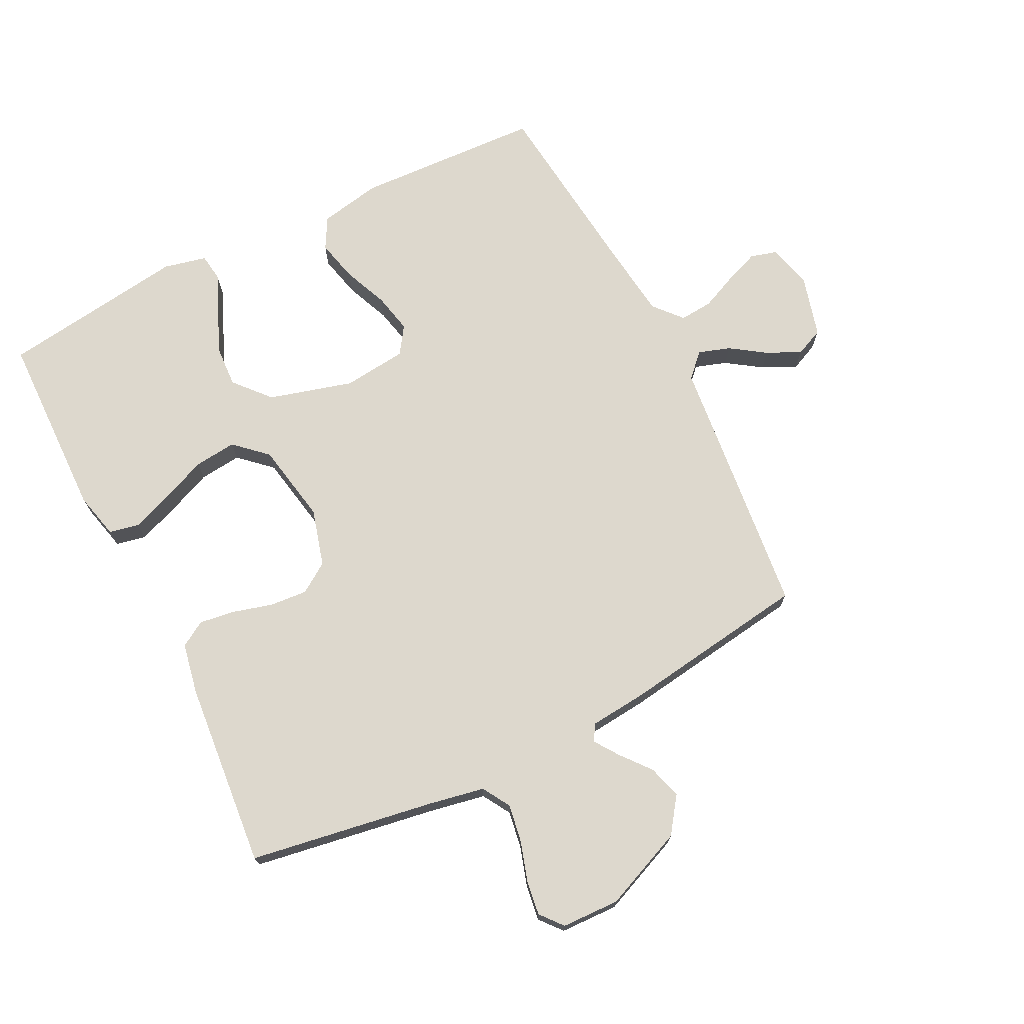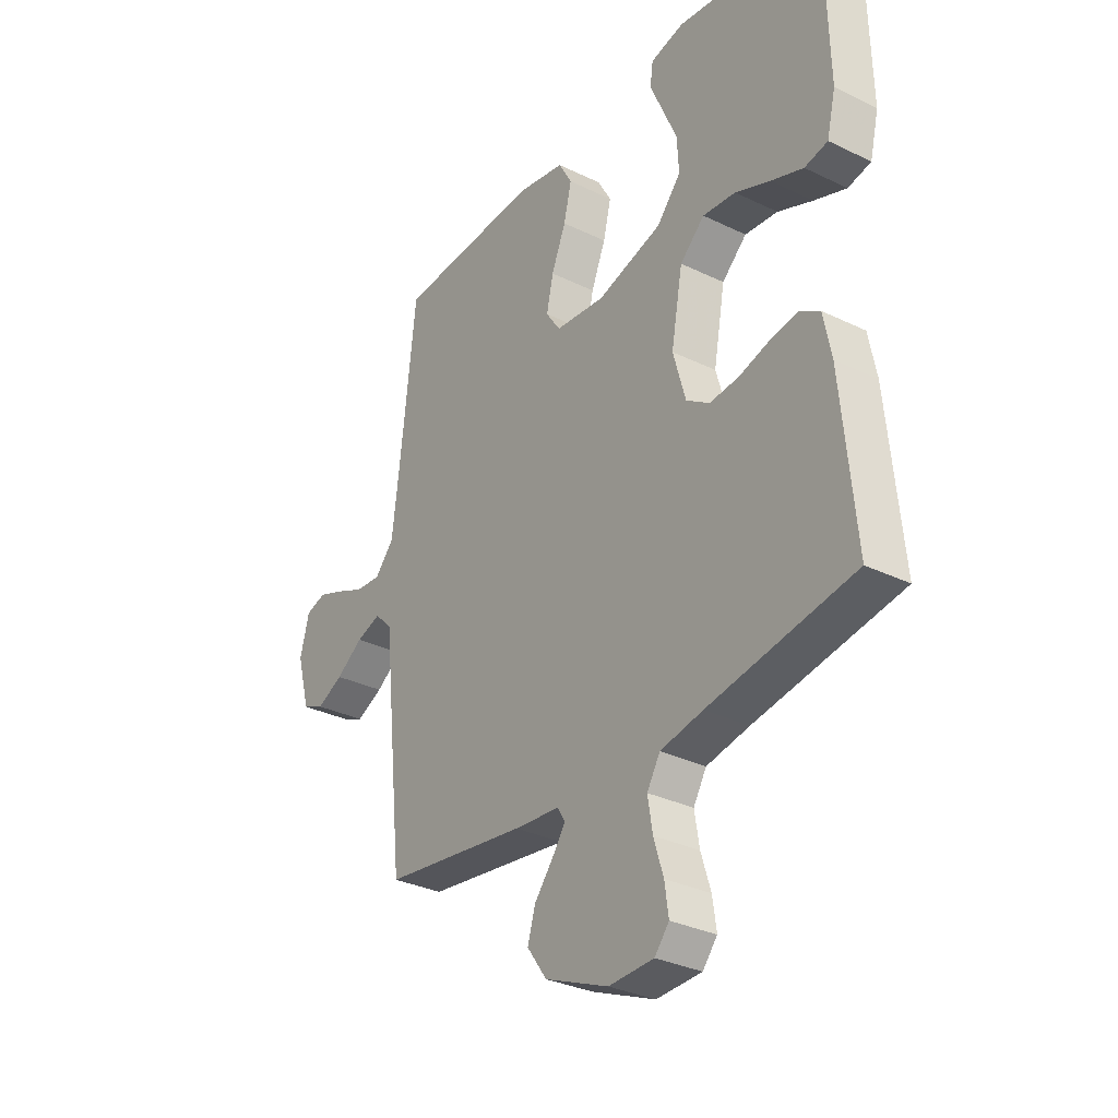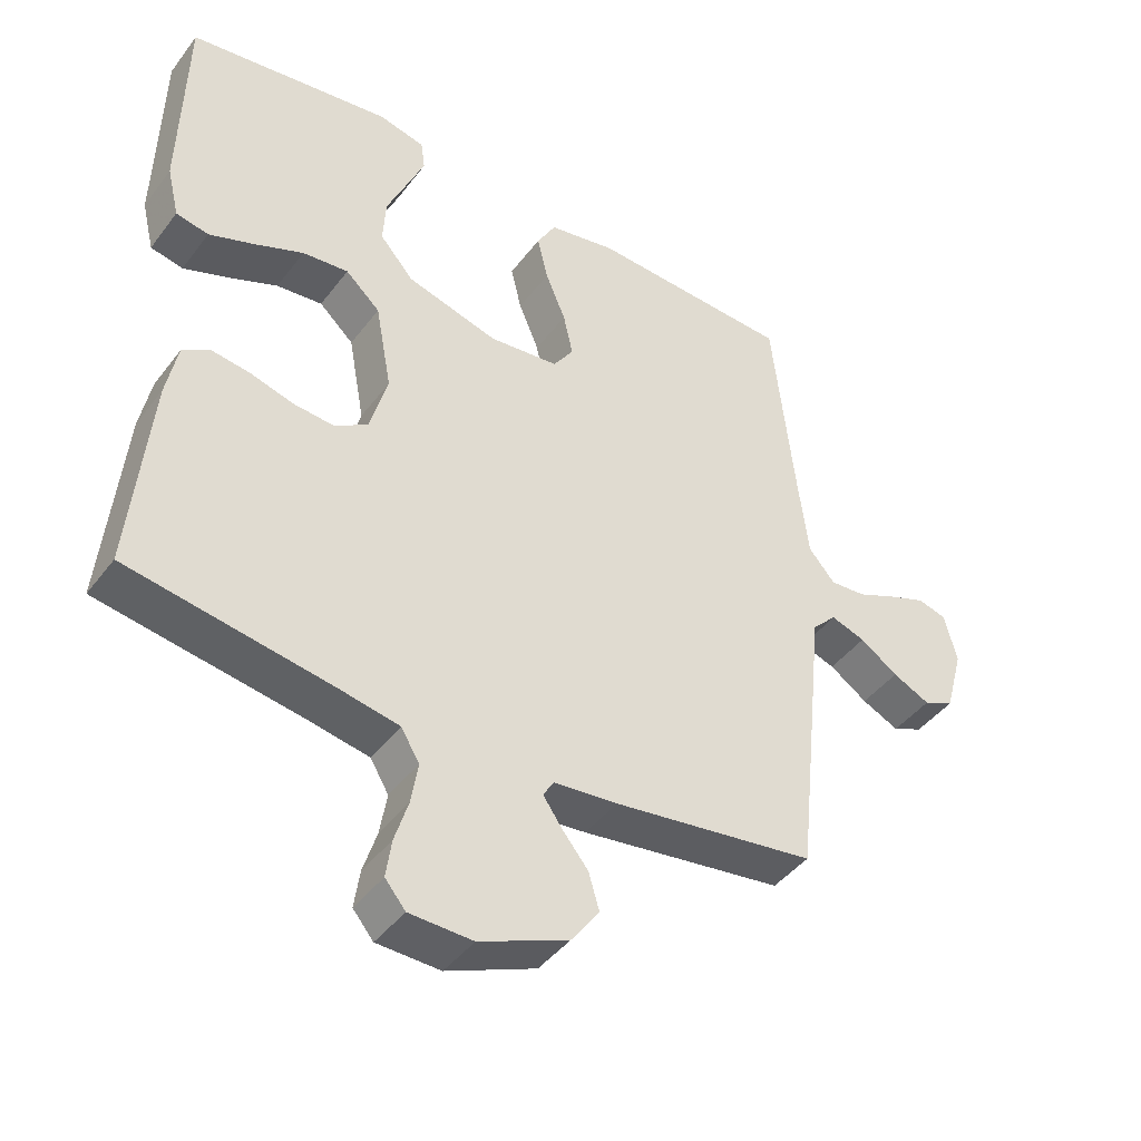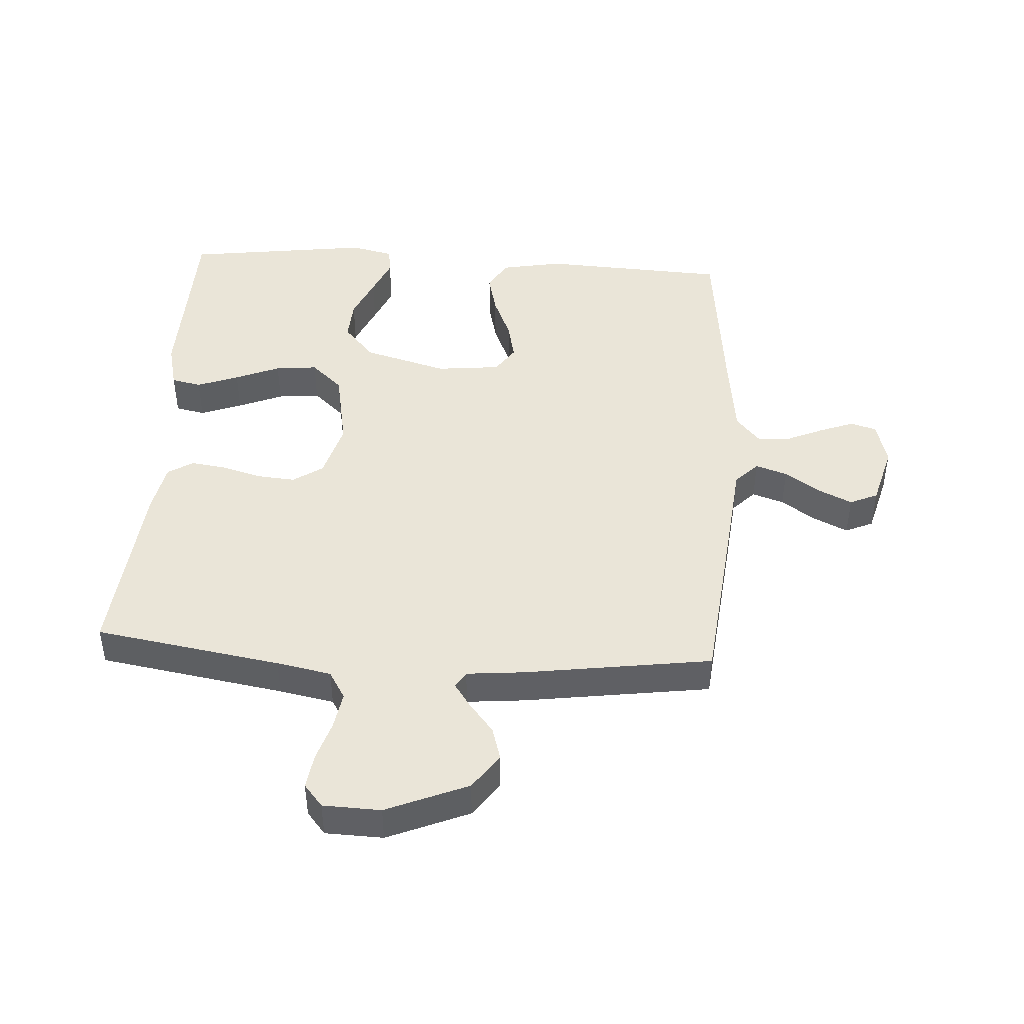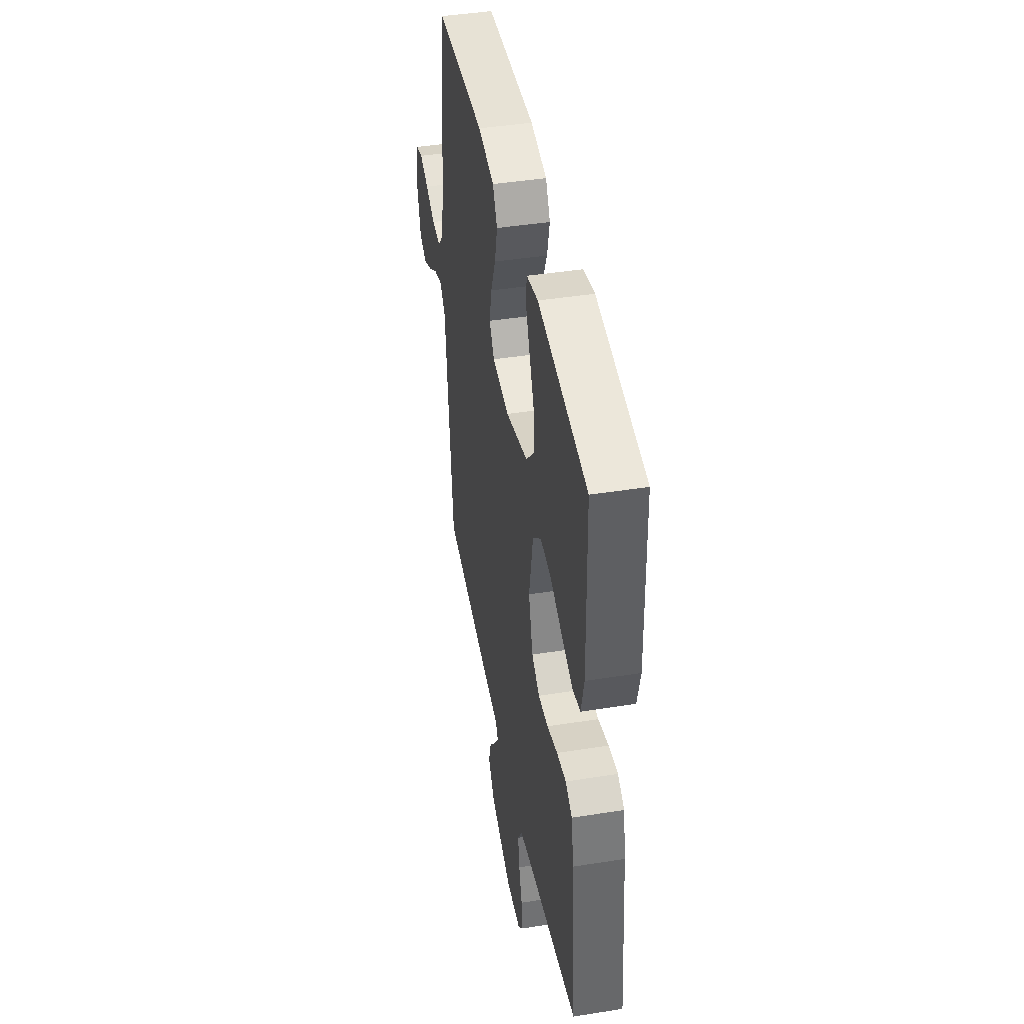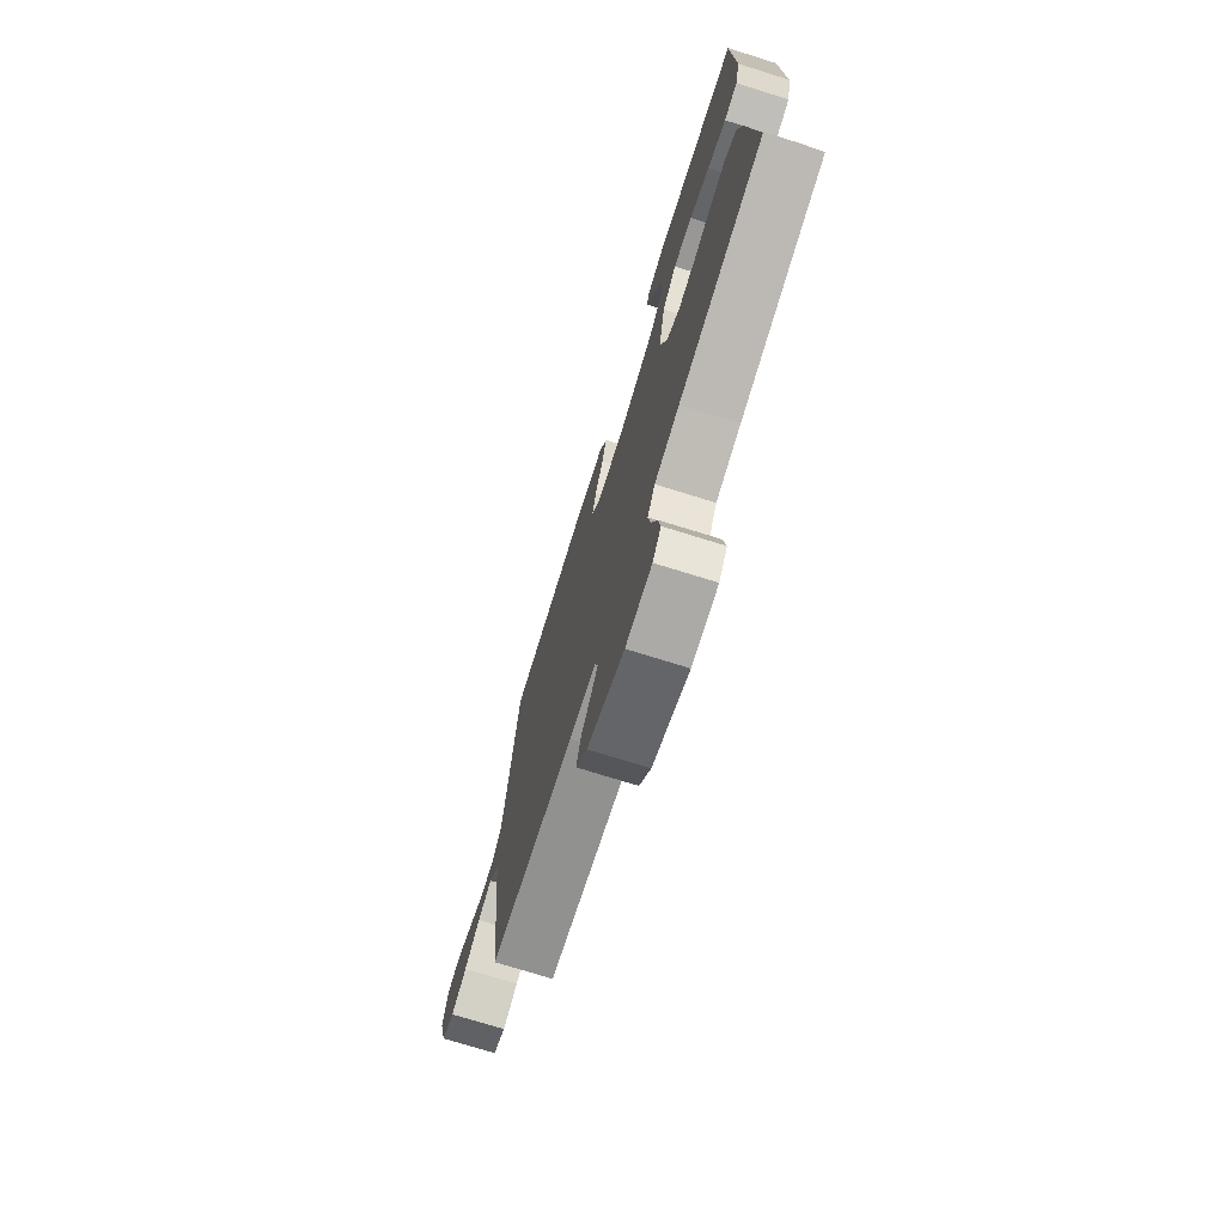
<metadata>
{"format":"obj","ext":"obj","renderer":"f3d","projection":"perspective","resolution":1024,"background":"white","views":[{"elev":72.2,"azim":153.3,"up":"+Y"},{"elev":-31.8,"azim":55.6,"up":"+Z"},{"elev":-43.2,"azim":145.8,"up":"+Z"},{"elev":44.9,"azim":-176.4,"up":"+Y"},{"elev":43.6,"azim":79.4,"up":"+Z"},{"elev":-74.1,"azim":72.7,"up":"+Z"}]}
</metadata>
<code>
v 0.5 0.07 -0.5
v 0.2 0.07 -0.549
v 0.112 0.07 -0.566
v 0.085 0.07 -0.611
v 0.095 0.07 -0.672
v 0.115 0.07 -0.736
v 0.123 0.07 -0.792
v 0.093 0.07 -0.828
v 0 0.07 -0.831
v -0.131 0.07 -0.776
v -0.172 0.07 -0.719
v -0.156 0.07 -0.665
v -0.117 0.07 -0.617
v -0.09 0.07 -0.578
v -0.106 0.07 -0.552
v -0.2 0.07 -0.543
v -0.5 0.07 -0.5
v -0.532 0.07 -0.2
v -0.545 0.07 -0.075
v -0.581 0.07 -0.038
v -0.632 0.07 -0.055
v -0.688 0.07 -0.093
v -0.743 0.07 -0.119
v -0.788 0.07 -0.099
v -0.815 0.07 0
v -0.796 0.07 0.072
v -0.754 0.07 0.084
v -0.699 0.07 0.063
v -0.64 0.07 0.037
v -0.587 0.07 0.033
v -0.548 0.07 0.078
v -0.533 0.07 0.2
v -0.5 0.07 0.5
v -0.2 0.07 0.515
v -0.101 0.07 0.496
v -0.073 0.07 0.446
v -0.089 0.07 0.379
v -0.119 0.07 0.307
v -0.133 0.07 0.243
v -0.103 0.07 0.199
v 0 0.07 0.188
v 0.135 0.07 0.226
v 0.185 0.07 0.283
v 0.181 0.07 0.351
v 0.151 0.07 0.42
v 0.125 0.07 0.481
v 0.131 0.07 0.525
v 0.2 0.07 0.541
v 0.5 0.07 0.5
v 0.507 0.07 0.2
v 0.489 0.07 0.125
v 0.441 0.07 0.115
v 0.374 0.07 0.14
v 0.302 0.07 0.17
v 0.234 0.07 0.177
v 0.183 0.07 0.13
v 0.159 0.07 0
v 0.185 0.07 -0.092
v 0.233 0.07 -0.124
v 0.294 0.07 -0.119
v 0.358 0.07 -0.101
v 0.415 0.07 -0.093
v 0.456 0.07 -0.118
v 0.472 0.07 -0.2
v 0.5 0 -0.5
v 0.2 0 -0.549
v 0.112 0 -0.566
v 0.085 0 -0.611
v 0.095 0 -0.672
v 0.115 0 -0.736
v 0.123 0 -0.792
v 0.093 0 -0.828
v 0 0 -0.831
v -0.131 0 -0.776
v -0.172 0 -0.719
v -0.156 0 -0.665
v -0.117 0 -0.617
v -0.09 0 -0.578
v -0.106 0 -0.552
v -0.2 0 -0.543
v -0.5 0 -0.5
v -0.532 0 -0.2
v -0.545 0 -0.075
v -0.581 0 -0.038
v -0.632 0 -0.055
v -0.688 0 -0.093
v -0.743 0 -0.119
v -0.788 0 -0.099
v -0.815 0 0
v -0.796 0 0.072
v -0.754 0 0.084
v -0.699 0 0.063
v -0.64 0 0.037
v -0.587 0 0.033
v -0.548 0 0.078
v -0.533 0 0.2
v -0.5 0 0.5
v -0.2 0 0.515
v -0.101 0 0.496
v -0.073 0 0.446
v -0.089 0 0.379
v -0.119 0 0.307
v -0.133 0 0.243
v -0.103 0 0.199
v 0 0 0.188
v 0.135 0 0.226
v 0.185 0 0.283
v 0.181 0 0.351
v 0.151 0 0.42
v 0.125 0 0.481
v 0.131 0 0.525
v 0.2 0 0.541
v 0.5 0 0.5
v 0.507 0 0.2
v 0.489 0 0.125
v 0.441 0 0.115
v 0.374 0 0.14
v 0.302 0 0.17
v 0.234 0 0.177
v 0.183 0 0.13
v 0.159 0 0
v 0.185 0 -0.092
v 0.233 0 -0.124
v 0.294 0 -0.119
v 0.358 0 -0.101
v 0.415 0 -0.093
v 0.456 0 -0.118
v 0.472 0 -0.2
f 63 64 1 2
f 60 61 62 63
f 59 60 63 2
f 58 59 2 3
f 57 58 3 4
f 51 52 53 54
f 49 50 51 54
f 49 54 55
f 48 49 55 56
f 44 45 46 47
f 44 47 48
f 43 44 48
f 35 36 37 38
f 35 38 39
f 32 33 34 35
f 31 32 35 39
f 30 31 39 40
f 26 27 28 29
f 24 25 26 29
f 24 29 30
f 21 22 23 24
f 20 21 24 30
f 19 20 30 40
f 15 16 17 18
f 15 18 19 40
f 10 11 12 13
f 10 13 14
f 9 10 14
f 8 9 14
f 5 6 7 8
f 4 5 8 14
f 57 4 14 15
f 43 48 56
f 42 43 56 57
f 41 42 57 15
f 15 40 41
f 66 65 128 127
f 127 126 125 124
f 66 127 124 123
f 67 66 123 122
f 68 67 122 121
f 118 117 116 115
f 118 115 114 113
f 119 118 113
f 120 119 113 112
f 111 110 109 108
f 112 111 108
f 112 108 107
f 102 101 100 99
f 103 102 99
f 99 98 97 96
f 103 99 96 95
f 104 103 95 94
f 93 92 91 90
f 93 90 89 88
f 94 93 88
f 88 87 86 85
f 94 88 85 84
f 104 94 84 83
f 82 81 80 79
f 104 83 82 79
f 77 76 75 74
f 78 77 74
f 78 74 73
f 78 73 72
f 72 71 70 69
f 78 72 69 68
f 79 78 68 121
f 120 112 107
f 121 120 107 106
f 79 121 106 105
f 105 104 79
f 1 65 66 2
f 2 66 67 3
f 3 67 68 4
f 4 68 69 5
f 5 69 70 6
f 6 70 71 7
f 7 71 72 8
f 8 72 73 9
f 9 73 74 10
f 10 74 75 11
f 11 75 76 12
f 12 76 77 13
f 13 77 78 14
f 14 78 79 15
f 15 79 80 16
f 16 80 81 17
f 17 81 82 18
f 18 82 83 19
f 19 83 84 20
f 20 84 85 21
f 21 85 86 22
f 22 86 87 23
f 23 87 88 24
f 24 88 89 25
f 25 89 90 26
f 26 90 91 27
f 27 91 92 28
f 28 92 93 29
f 29 93 94 30
f 30 94 95 31
f 31 95 96 32
f 32 96 97 33
f 33 97 98 34
f 34 98 99 35
f 35 99 100 36
f 36 100 101 37
f 37 101 102 38
f 38 102 103 39
f 39 103 104 40
f 40 104 105 41
f 41 105 106 42
f 42 106 107 43
f 43 107 108 44
f 44 108 109 45
f 45 109 110 46
f 46 110 111 47
f 47 111 112 48
f 48 112 113 49
f 49 113 114 50
f 50 114 115 51
f 51 115 116 52
f 52 116 117 53
f 53 117 118 54
f 54 118 119 55
f 55 119 120 56
f 56 120 121 57
f 57 121 122 58
f 58 122 123 59
f 59 123 124 60
f 60 124 125 61
f 61 125 126 62
f 62 126 127 63
f 63 127 128 64
f 64 128 65 1

</code>
